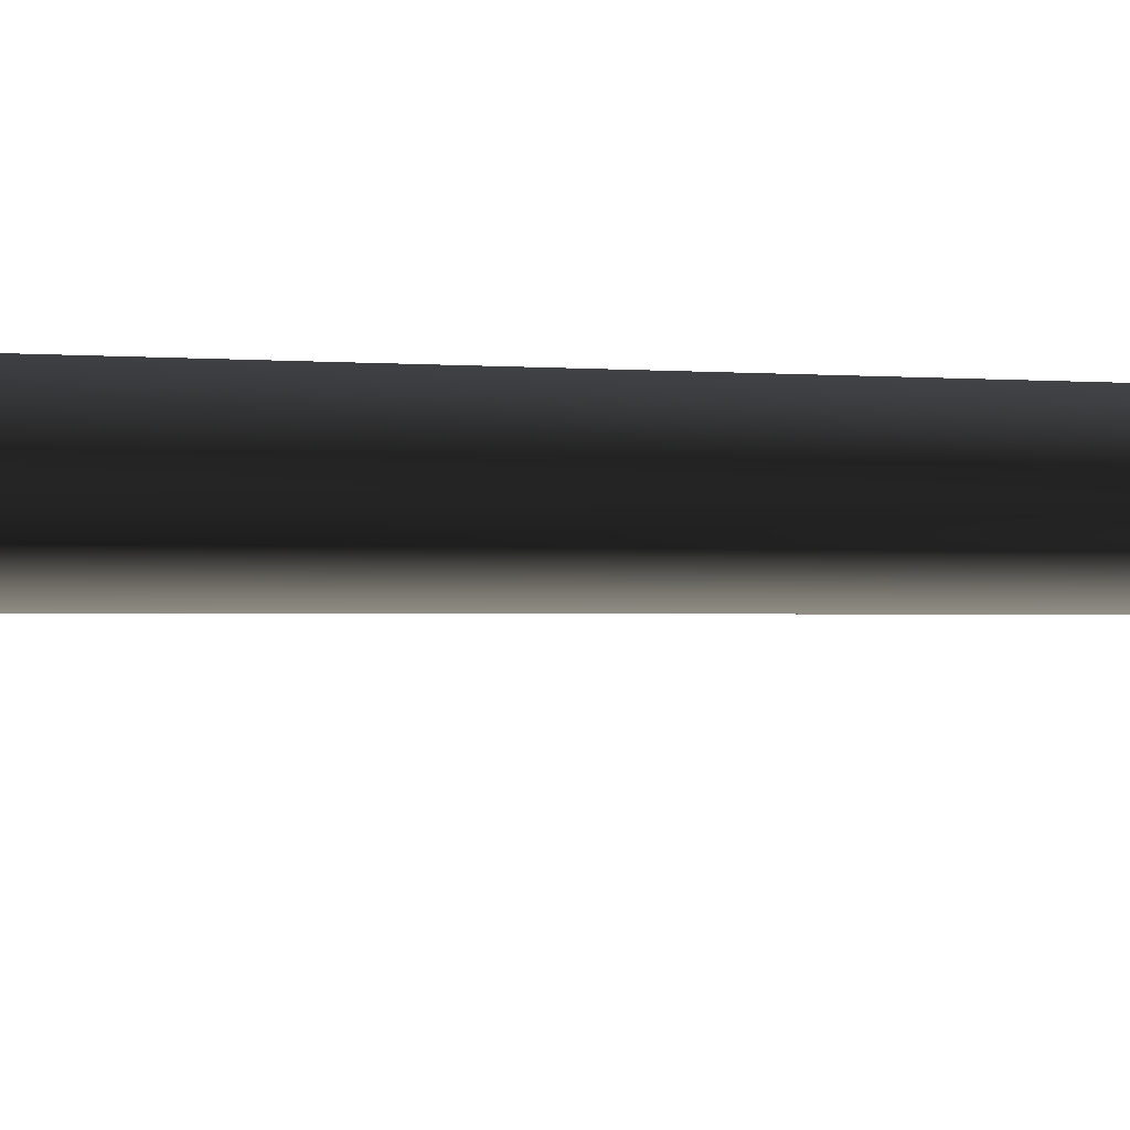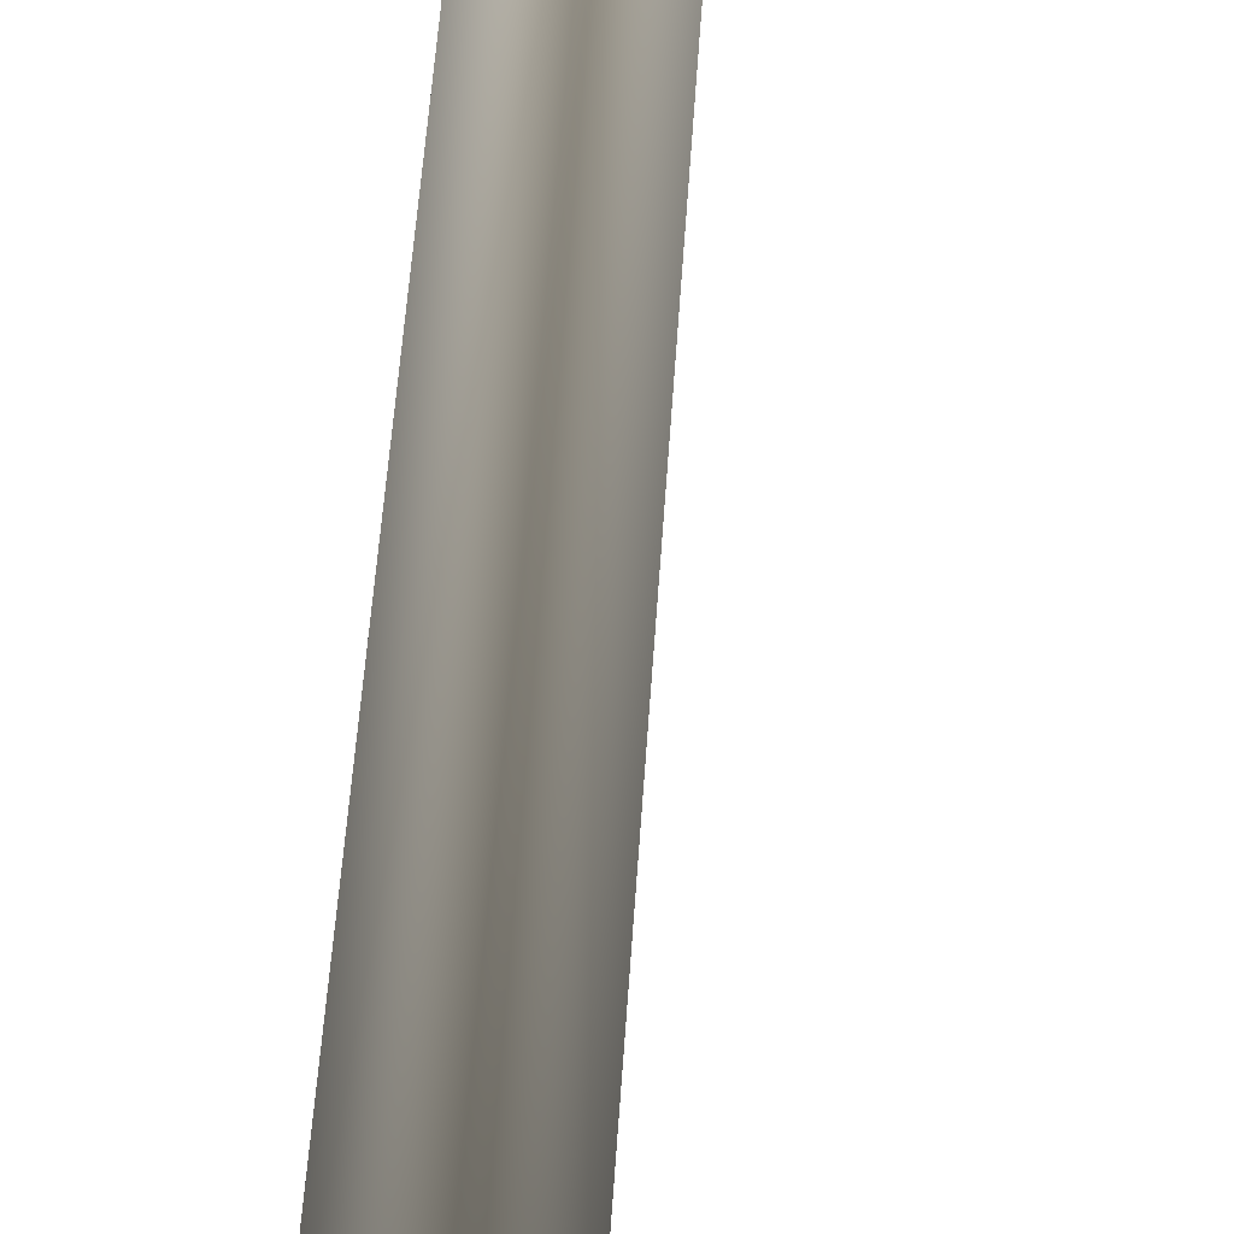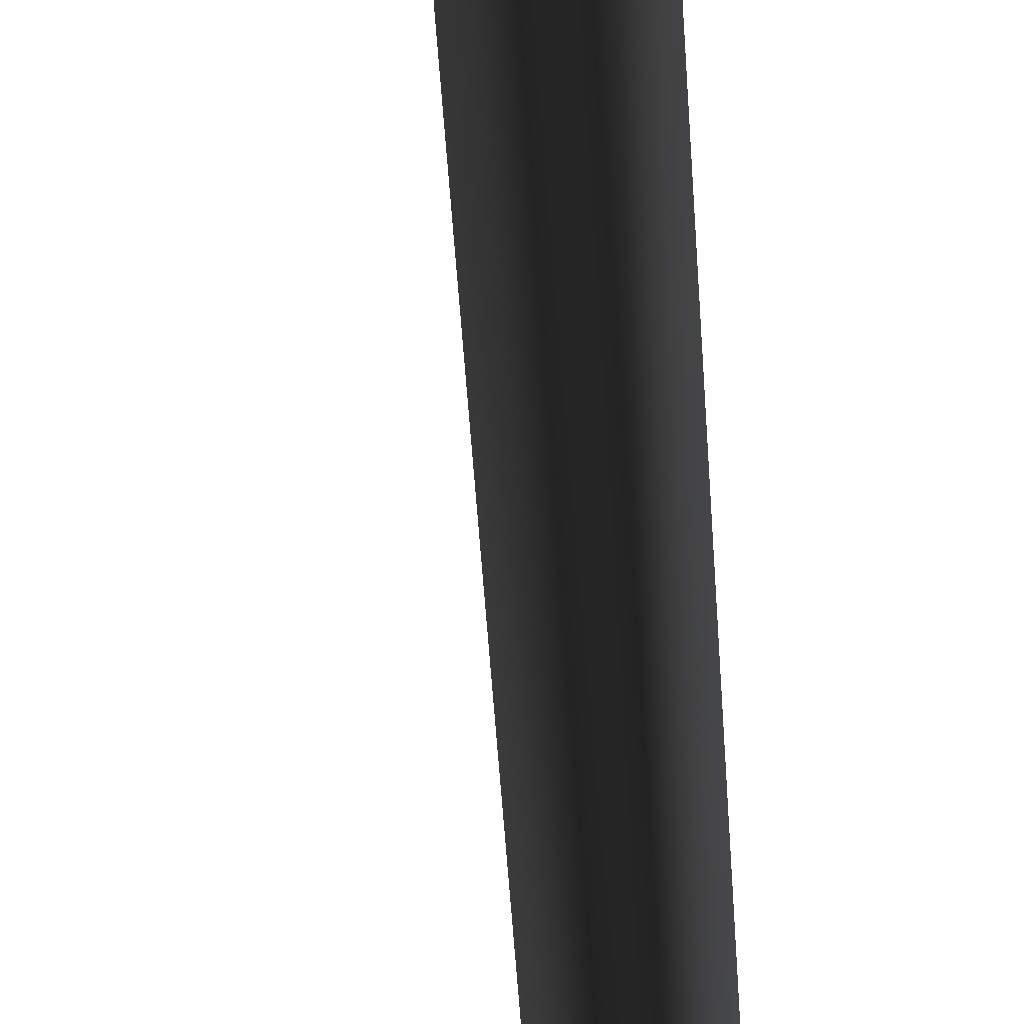
<metadata>
{"format":"obj","ext":"obj","renderer":"f3d","projection":"perspective","resolution":1024,"background":"white","views":[{"elev":-2.6,"azim":85.8,"up":"+Z"},{"elev":-31.4,"azim":176.4,"up":"+Z"},{"elev":-76.7,"azim":3.3,"up":"+Z"}]}
</metadata>
<code>
v 0.0009485 -0.2513 0.6358
v -0.5481 -0.2513 0.3188
v 0.0001814 0.5161 0.3714
v -0.3195 0.5074 0.1861
v -0.08485 10.51 0.4099
v 0.1916 10.51 0.4221
v -0.1888 10.46 0.1323
v 0.3344 31.13 -0.04991
v 0.3344 31.13 -0.04991
v -0.548 -0.2513 -0.3151
v 0.001697 0.5 -0.3677
v -0.3187 0.4994 -0.1835
v 0.0009317 -0.2513 -0.6321
v 0.1017 10.45 -0.09536
v -0.1888 10.46 0.1323
v 0.3344 31.13 -0.04991
v -0.5481 -0.2513 0.3188
v -0.3187 0.4994 -0.1835
v -0.3195 0.5074 0.1861
v -0.548 -0.2513 -0.3151
v -0.1888 10.46 0.1323
v 0.5499 -0.2513 -0.3151
v 0.3213 0.5086 -0.1824
v 0.0009317 -0.2513 -0.6321
v 0.001697 0.5 -0.3677
v 0.1017 10.45 -0.09536
v 0.3623 10.5 0.1513
v 0.3344 31.13 -0.04991
v 0.5499 -0.2513 -0.3151
v 0.5499 -0.2513 0.3188
v 0.3213 0.5086 -0.1824
v 0.3205 0.5167 0.1872
v 0.0009485 -0.2513 0.6358
v 0.0001814 0.5161 0.3714
v 0.1916 10.51 0.4221
v 0.3623 10.5 0.1513
v 0.3344 31.13 -0.04991
g MEP_ConTrunk_01_d_12482_54
f 1 3 2
f 3 4 2
f 4 3 5
f 3 6 5
f 4 5 7
f 6 8 5
f 5 9 7
f 10 12 11
f 13 10 11
f 11 12 14
f 12 15 14
f 15 16 14
f 17 19 18
f 20 17 18
f 18 19 21
f 22 24 23
f 24 25 23
f 25 26 23
f 23 26 27
f 26 28 27
f 29 31 30
f 31 32 30
f 30 32 33
f 32 34 33
f 34 32 35
f 32 36 35
f 32 31 36
f 36 37 35

</code>
